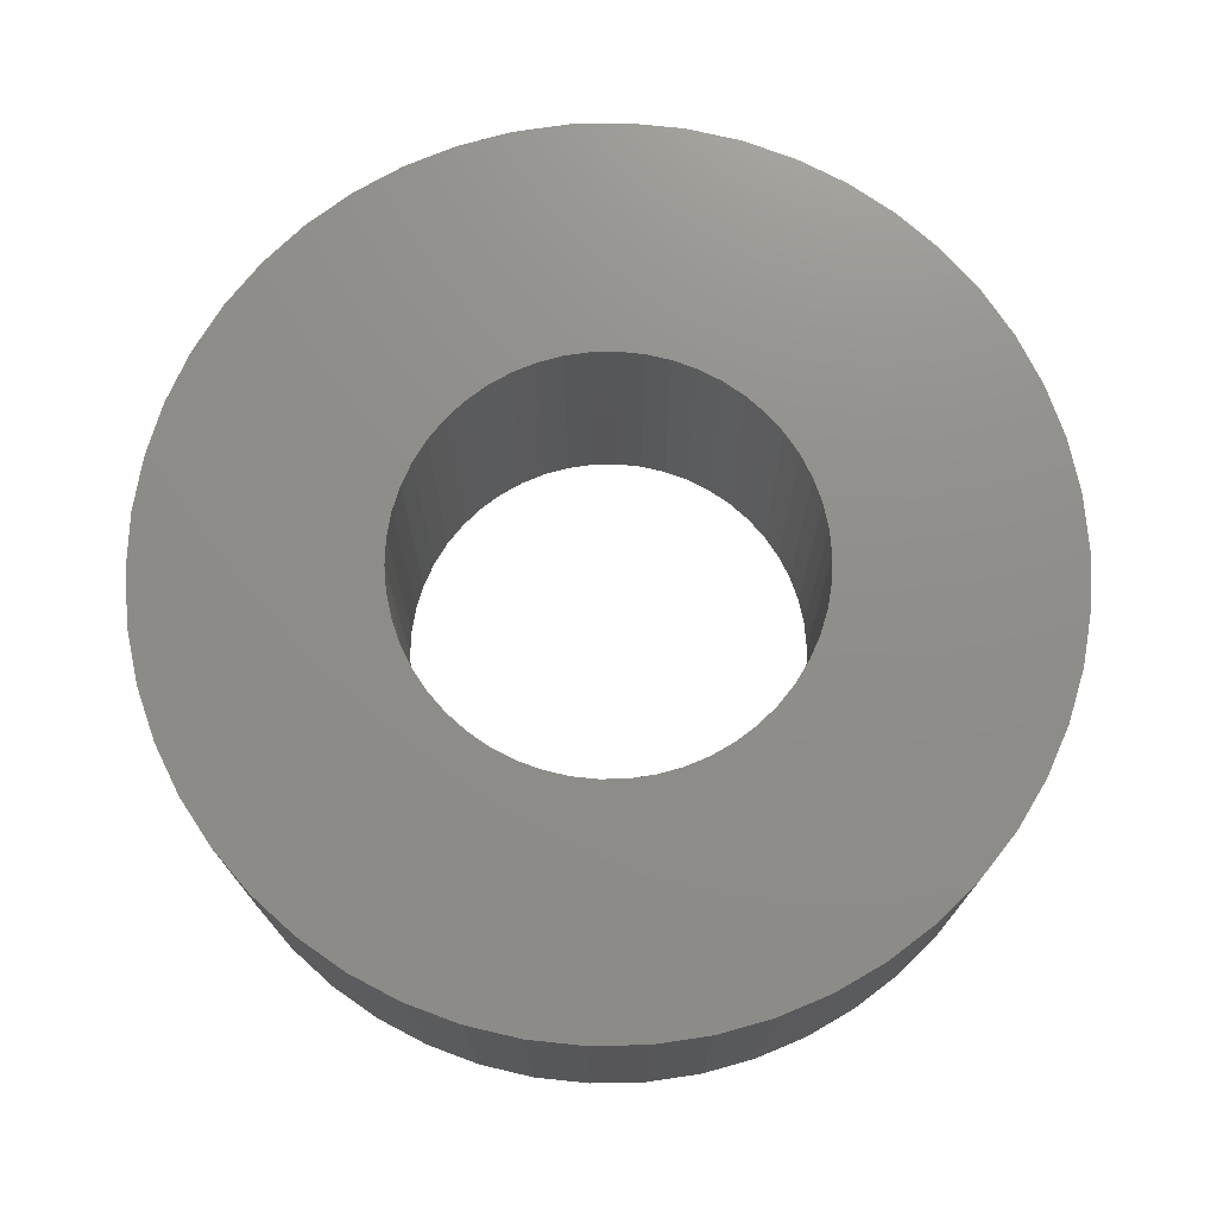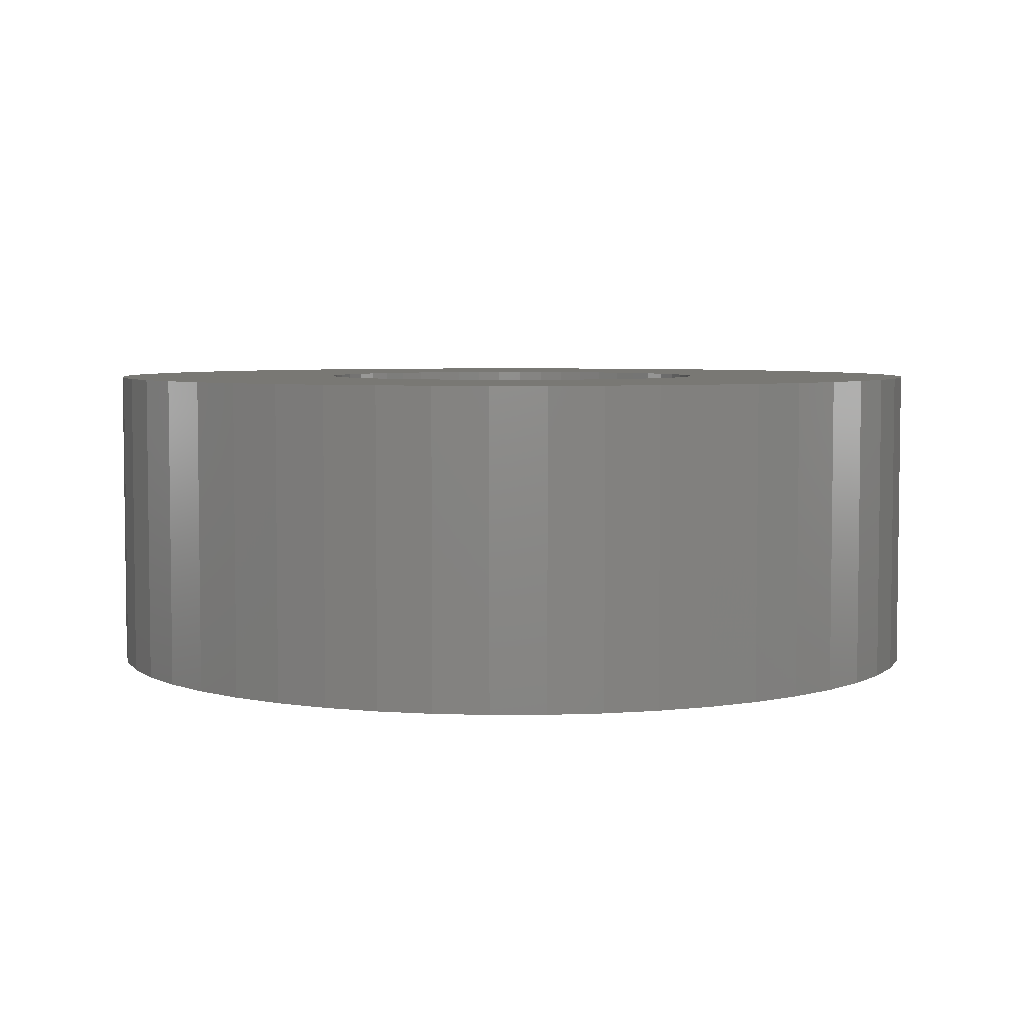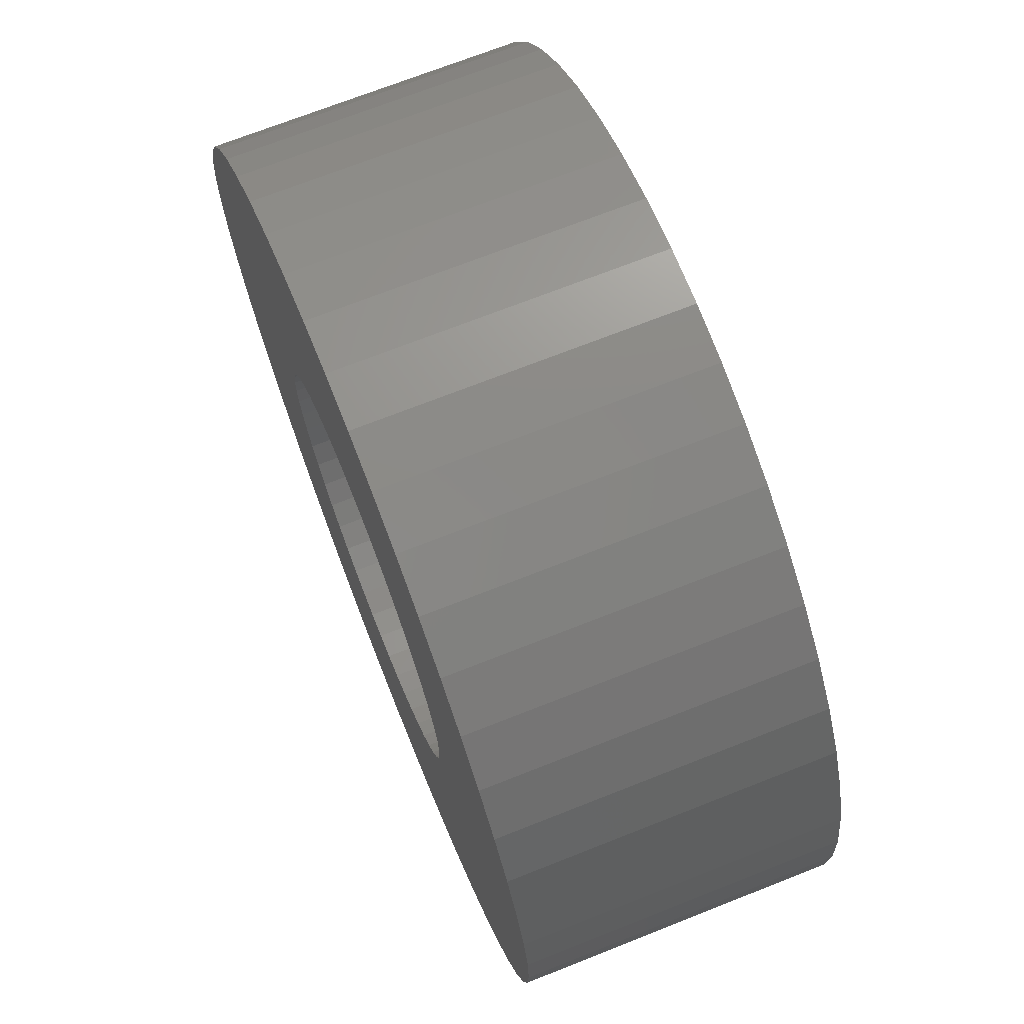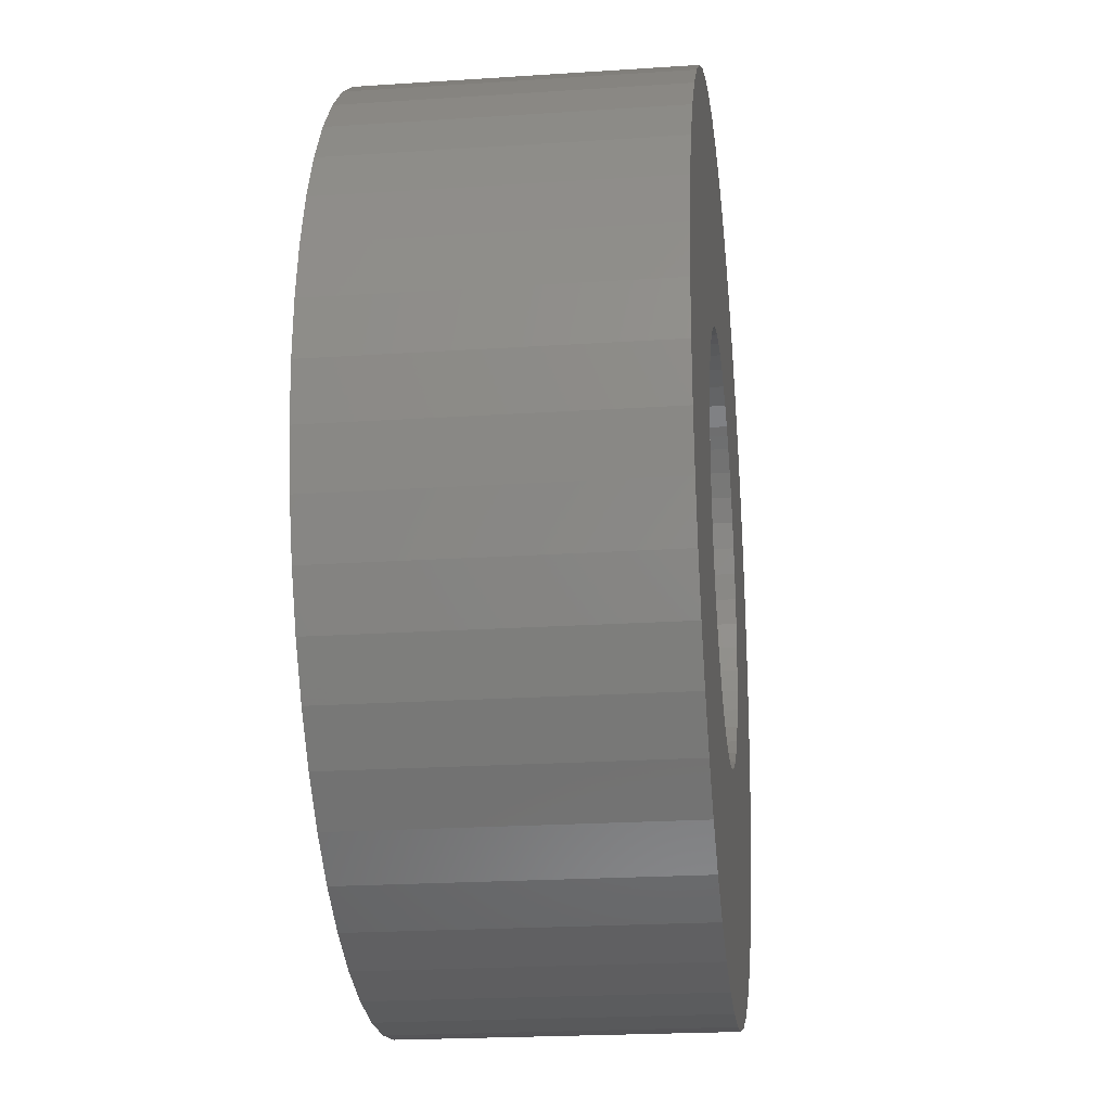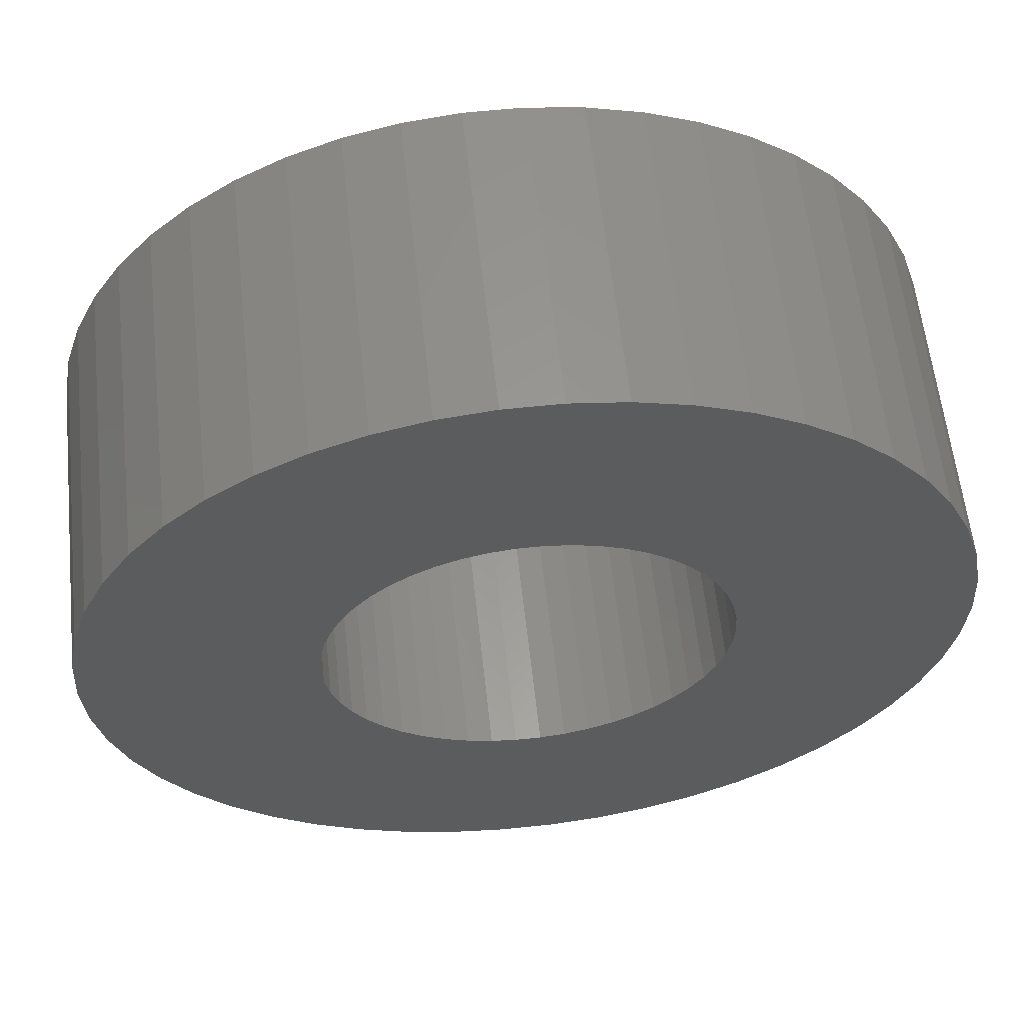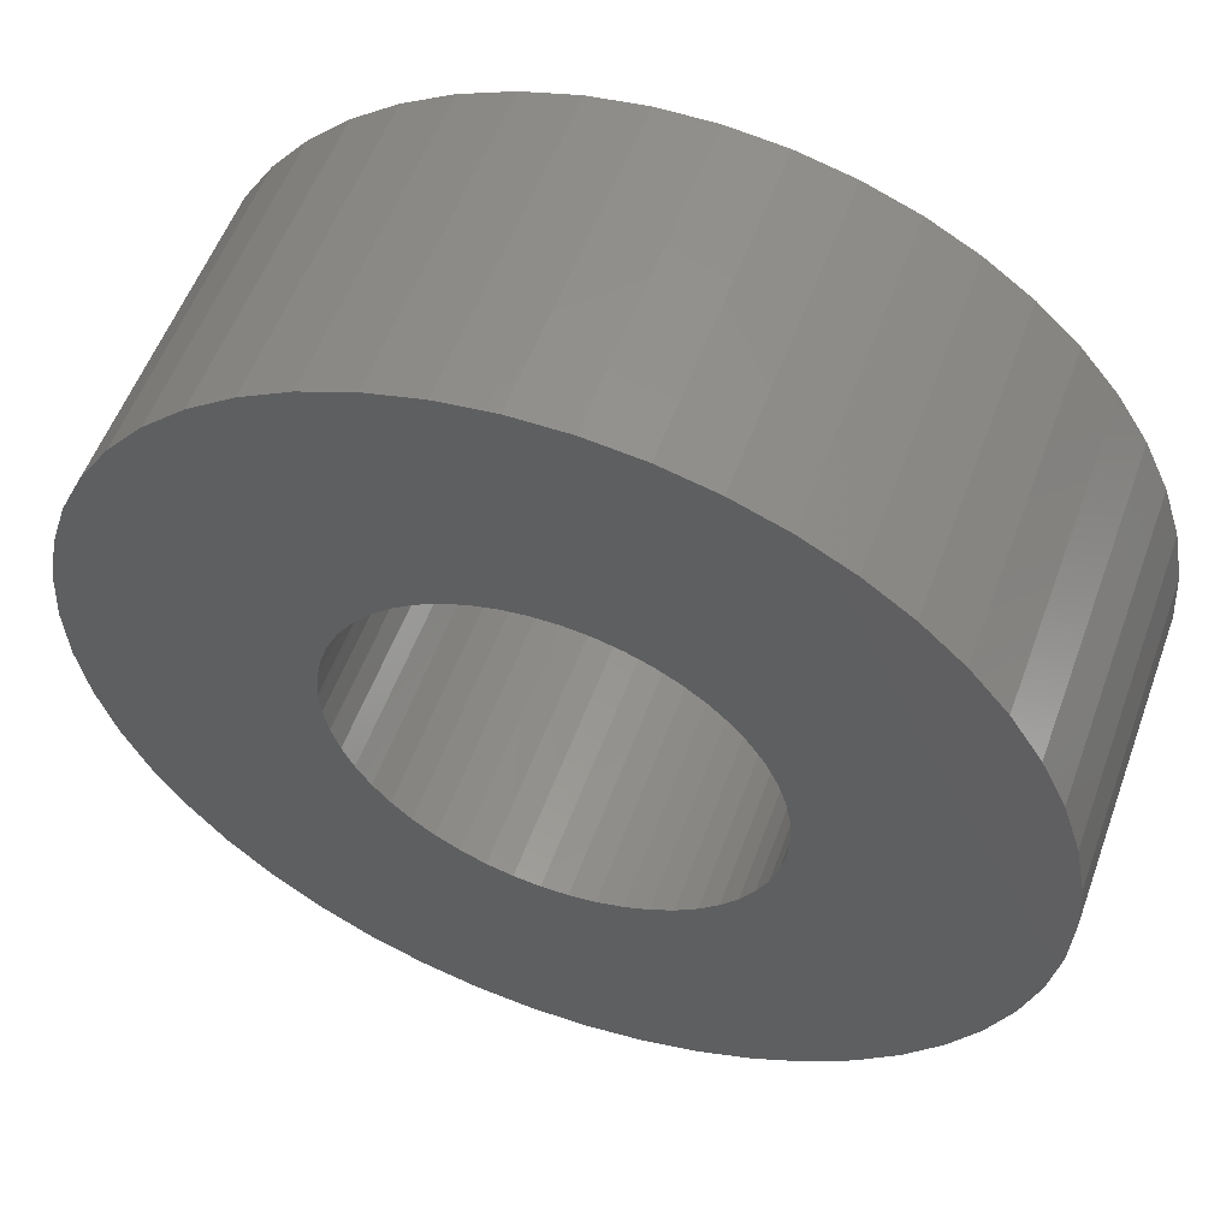
<metadata>
{"format":"stl","ext":"stl","renderer":"f3d","projection":"perspective","resolution":1024,"background":"white","views":[{"elev":73.7,"azim":13.2,"up":"+Z"},{"elev":4.9,"azim":121.6,"up":"+Z"},{"elev":70.6,"azim":68.4,"up":"+Y"},{"elev":-21.6,"azim":-83.3,"up":"+Y"},{"elev":59.7,"azim":-6.2,"up":"+Y"},{"elev":54.9,"azim":19.8,"up":"+Y"}]}
</metadata>
<code>
# stl→obj: 200 verts, 400 faces
v 7 0 2.5
v 6.945 0.8773 -2.5
v 6.945 0.8773 2.5
v 7 0 -2.5
v -7 0 -2.5
v -6.945 0.8773 2.5
v -6.945 0.8773 -2.5
v -7 0 2.5
v 0.4395 6.986 -2.5
v -0.4395 6.986 2.5
v 0.4395 6.986 2.5
v -0.4395 6.986 -2.5
v -0.4395 -6.986 -2.5
v 0.4395 -6.986 2.5
v -0.4395 -6.986 2.5
v 0.4395 -6.986 -2.5
v 5.103 4.792 -2.5
v 4.462 5.394 2.5
v 5.103 4.792 2.5
v 4.462 5.394 -2.5
v -4.462 5.394 -2.5
v -5.103 4.792 2.5
v -4.462 5.394 2.5
v -5.103 4.792 -2.5
v -2.163 6.657 -2.5
v -2.98 6.334 2.5
v -2.163 6.657 2.5
v -2.98 6.334 -2.5
v 6.508 2.577 2.5
v 6.134 3.372 -2.5
v 6.134 3.372 2.5
v 6.508 2.577 -2.5
v 6.78 1.741 -2.5
v 6.78 1.741 2.5
v 2.98 6.334 -2.5
v 2.163 6.657 2.5
v 2.98 6.334 2.5
v 2.163 6.657 -2.5
v 3.751 5.91 -2.5
v 3.751 5.91 2.5
v -6.508 2.577 -2.5
v -6.134 3.372 2.5
v -6.134 3.372 -2.5
v -6.508 2.577 2.5
v -6.78 1.741 -2.5
v -6.78 1.741 2.5
v -1.312 6.876 -2.5
v -1.312 6.876 2.5
v 1.312 -6.876 2.5
v 1.312 -6.876 -2.5
v 5.663 4.114 2.5
v 5.663 4.114 -2.5
v 1.312 6.876 2.5
v 1.312 6.876 -2.5
v -5.663 4.114 2.5
v -5.663 4.114 -2.5
v 3.25 0 2.5
v 3.224 0.4073 2.5
v 6.945 -0.8773 2.5
v 3.148 0.8082 2.5
v 3.224 -0.4073 2.5
v 3.022 1.196 2.5
v 6.78 -1.741 2.5
v 2.848 1.566 2.5
v 3.148 -0.8082 2.5
v 2.629 1.91 2.5
v 6.508 -2.577 2.5
v 2.369 2.225 2.5
v 3.022 -1.196 2.5
v 2.072 2.504 2.5
v 6.134 -3.372 2.5
v 2.848 -1.566 2.5
v 1.741 2.744 2.5
v 1.384 2.941 2.5
v 1.004 3.091 2.5
v 0.609 3.192 2.5
v 0.2041 3.244 2.5
v -0.2041 3.244 2.5
v -0.609 3.192 2.5
v -1.004 3.091 2.5
v -1.384 2.941 2.5
v -1.741 2.744 2.5
v -3.751 5.91 2.5
v -2.072 2.504 2.5
v -2.369 2.225 2.5
v -2.629 1.91 2.5
v -2.848 1.566 2.5
v 5.663 -4.114 2.5
v 2.629 -1.91 2.5
v 5.103 -4.792 2.5
v 2.369 -2.225 2.5
v 4.462 -5.394 2.5
v 2.072 -2.504 2.5
v 3.751 -5.91 2.5
v 1.741 -2.744 2.5
v 2.98 -6.334 2.5
v 1.384 -2.941 2.5
v 2.163 -6.657 2.5
v 1.004 -3.091 2.5
v 0.609 -3.192 2.5
v 0.2041 -3.244 2.5
v -0.2041 -3.244 2.5
v -0.609 -3.192 2.5
v -1.312 -6.876 2.5
v -1.004 -3.091 2.5
v -2.163 -6.657 2.5
v -1.384 -2.941 2.5
v -2.98 -6.334 2.5
v -1.741 -2.744 2.5
v -3.751 -5.91 2.5
v -2.072 -2.504 2.5
v -4.462 -5.394 2.5
v -2.369 -2.225 2.5
v -5.103 -4.792 2.5
v -2.629 -1.91 2.5
v -5.663 -4.114 2.5
v -2.848 -1.566 2.5
v -6.134 -3.372 2.5
v -3.022 -1.196 2.5
v -6.508 -2.577 2.5
v -3.148 -0.8082 2.5
v -6.78 -1.741 2.5
v -3.224 -0.4073 2.5
v -6.945 -0.8773 2.5
v -3.25 0 2.5
v -3.022 1.196 2.5
v -3.148 0.8082 2.5
v -3.224 0.4073 2.5
v -3.751 5.91 -2.5
v 6.945 -0.8773 -2.5
v 6.508 -2.577 -2.5
v 6.134 -3.372 -2.5
v -5.103 -4.792 -2.5
v -4.462 -5.394 -2.5
v -6.134 -3.372 -2.5
v -6.508 -2.577 -2.5
v -5.663 -4.114 -2.5
v 3.25 0 -2.5
v 3.224 -0.4073 -2.5
v 6.78 -1.741 -2.5
v 3.148 -0.8082 -2.5
v 3.224 0.4073 -2.5
v 3.022 -1.196 -2.5
v 2.848 -1.566 -2.5
v 5.663 -4.114 -2.5
v 3.148 0.8082 -2.5
v 2.629 -1.91 -2.5
v 5.103 -4.792 -2.5
v 2.369 -2.225 -2.5
v 4.462 -5.394 -2.5
v 3.022 1.196 -2.5
v 2.072 -2.504 -2.5
v 3.751 -5.91 -2.5
v 2.848 1.566 -2.5
v 1.741 -2.744 -2.5
v 2.98 -6.334 -2.5
v 1.384 -2.941 -2.5
v 2.163 -6.657 -2.5
v 1.004 -3.091 -2.5
v 0.609 -3.192 -2.5
v 0.2041 -3.244 -2.5
v -0.2041 -3.244 -2.5
v -0.609 -3.192 -2.5
v -1.312 -6.876 -2.5
v -1.004 -3.091 -2.5
v -2.163 -6.657 -2.5
v -1.384 -2.941 -2.5
v -2.98 -6.334 -2.5
v -1.741 -2.744 -2.5
v -3.751 -5.91 -2.5
v -2.072 -2.504 -2.5
v -2.369 -2.225 -2.5
v -2.629 -1.91 -2.5
v -2.848 -1.566 -2.5
v 2.629 1.91 -2.5
v 2.369 2.225 -2.5
v 2.072 2.504 -2.5
v 1.741 2.744 -2.5
v 1.384 2.941 -2.5
v 1.004 3.091 -2.5
v 0.609 3.192 -2.5
v 0.2041 3.244 -2.5
v -0.2041 3.244 -2.5
v -0.609 3.192 -2.5
v -1.004 3.091 -2.5
v -1.384 2.941 -2.5
v -1.741 2.744 -2.5
v -2.072 2.504 -2.5
v -2.369 2.225 -2.5
v -2.629 1.91 -2.5
v -2.848 1.566 -2.5
v -3.022 1.196 -2.5
v -3.148 0.8082 -2.5
v -3.224 0.4073 -2.5
v -3.25 0 -2.5
v -3.022 -1.196 -2.5
v -3.148 -0.8082 -2.5
v -6.78 -1.741 -2.5
v -3.224 -0.4073 -2.5
v -6.945 -0.8773 -2.5
f 1 2 3
f 2 1 4
f 5 6 7
f 6 5 8
f 9 10 11
f 10 9 12
f 13 14 15
f 14 13 16
f 17 18 19
f 18 17 20
f 21 22 23
f 22 21 24
f 25 26 27
f 26 25 28
f 29 30 31
f 30 29 32
f 3 33 34
f 33 3 2
f 35 36 37
f 36 35 38
f 39 37 40
f 37 39 35
f 41 42 43
f 42 41 44
f 45 44 41
f 44 45 46
f 47 27 48
f 27 47 25
f 16 49 14
f 49 16 50
f 34 32 29
f 32 34 33
f 51 17 19
f 17 51 52
f 31 52 51
f 52 31 30
f 38 53 36
f 53 38 54
f 54 11 53
f 11 54 9
f 20 40 18
f 40 20 39
f 43 55 56
f 55 43 42
f 56 22 24
f 22 56 55
f 7 46 45
f 46 7 6
f 57 1 3
f 58 3 34
f 1 57 59
f 60 34 29
f 61 59 57
f 62 29 31
f 59 61 63
f 64 31 51
f 65 63 61
f 66 51 19
f 63 65 67
f 68 19 18
f 69 67 65
f 70 18 40
f 67 69 71
f 72 71 69
f 3 58 57
f 34 60 58
f 29 62 60
f 73 40 37
f 31 64 62
f 51 66 64
f 19 68 66
f 74 37 36
f 18 70 68
f 40 73 70
f 37 74 73
f 75 36 53
f 36 75 74
f 53 76 75
f 11 76 53
f 11 77 76
f 11 78 77
f 10 78 11
f 10 79 78
f 48 79 10
f 79 48 80
f 27 80 48
f 80 27 81
f 26 81 27
f 81 26 82
f 83 82 26
f 82 83 84
f 23 84 83
f 84 23 85
f 22 85 23
f 85 22 86
f 55 86 22
f 86 55 87
f 42 87 55
f 71 72 88
f 89 88 72
f 88 89 90
f 91 90 89
f 90 91 92
f 93 92 91
f 92 93 94
f 95 94 93
f 94 95 96
f 97 96 95
f 96 97 98
f 99 98 97
f 98 99 49
f 100 49 99
f 100 14 49
f 101 14 100
f 102 14 101
f 102 15 14
f 103 15 102
f 104 103 105
f 103 104 15
f 106 105 107
f 108 107 109
f 110 109 111
f 105 106 104
f 112 111 113
f 114 113 115
f 116 115 117
f 107 108 106
f 118 117 119
f 120 119 121
f 122 121 123
f 124 123 125
f 87 42 126
f 109 110 108
f 44 126 42
f 111 112 110
f 126 44 127
f 113 114 112
f 46 127 44
f 115 116 114
f 127 46 128
f 117 118 116
f 6 128 46
f 119 120 118
f 128 6 125
f 121 122 120
f 8 125 6
f 123 124 122
f 125 8 124
f 28 83 26
f 83 28 129
f 129 23 83
f 23 129 21
f 12 48 10
f 48 12 47
f 59 4 1
f 4 59 130
f 71 131 67
f 131 71 132
f 133 112 114
f 112 133 134
f 135 120 136
f 120 135 118
f 137 118 135
f 118 137 116
f 138 4 130
f 139 130 140
f 4 138 2
f 141 140 131
f 142 2 138
f 143 131 132
f 2 142 33
f 144 132 145
f 146 33 142
f 147 145 148
f 33 146 32
f 149 148 150
f 151 32 146
f 152 150 153
f 32 151 30
f 154 30 151
f 130 139 138
f 140 141 139
f 131 143 141
f 155 153 156
f 132 144 143
f 145 147 144
f 148 149 147
f 157 156 158
f 150 152 149
f 153 155 152
f 156 157 155
f 159 158 50
f 158 159 157
f 50 160 159
f 16 160 50
f 16 161 160
f 16 162 161
f 13 162 16
f 13 163 162
f 164 163 13
f 163 164 165
f 166 165 164
f 165 166 167
f 168 167 166
f 167 168 169
f 170 169 168
f 169 170 171
f 134 171 170
f 171 134 172
f 133 172 134
f 172 133 173
f 137 173 133
f 173 137 174
f 135 174 137
f 30 154 52
f 175 52 154
f 52 175 17
f 176 17 175
f 17 176 20
f 177 20 176
f 20 177 39
f 178 39 177
f 39 178 35
f 179 35 178
f 35 179 38
f 180 38 179
f 38 180 54
f 181 54 180
f 181 9 54
f 182 9 181
f 183 9 182
f 183 12 9
f 184 12 183
f 47 184 185
f 184 47 12
f 25 185 186
f 28 186 187
f 129 187 188
f 185 25 47
f 21 188 189
f 24 189 190
f 56 190 191
f 186 28 25
f 43 191 192
f 41 192 193
f 45 193 194
f 7 194 195
f 174 135 196
f 187 129 28
f 136 196 135
f 188 21 129
f 196 136 197
f 189 24 21
f 198 197 136
f 190 56 24
f 197 198 199
f 191 43 56
f 200 199 198
f 192 41 43
f 199 200 195
f 193 45 41
f 5 195 200
f 194 7 45
f 195 5 7
f 156 94 96
f 94 156 153
f 67 140 63
f 140 67 131
f 133 116 137
f 116 133 114
f 136 122 198
f 122 136 120
f 150 90 92
f 90 150 148
f 158 96 98
f 96 158 156
f 50 98 49
f 98 50 158
f 63 130 59
f 130 63 140
f 88 132 71
f 132 88 145
f 90 145 88
f 145 90 148
f 164 15 104
f 15 164 13
f 168 106 108
f 106 168 166
f 166 104 106
f 104 166 164
f 198 124 200
f 124 198 122
f 200 8 5
f 8 200 124
f 153 92 94
f 92 153 150
f 170 108 110
f 108 170 168
f 134 110 112
f 110 134 170
f 138 58 142
f 58 138 57
f 125 194 128
f 194 125 195
f 183 77 78
f 77 183 182
f 161 102 101
f 102 161 162
f 149 89 147
f 89 149 91
f 177 68 70
f 68 177 176
f 189 84 85
f 84 189 188
f 186 80 81
f 80 186 185
f 151 64 154
f 64 151 62
f 154 66 175
f 66 154 64
f 180 74 75
f 74 180 179
f 181 75 76
f 75 181 180
f 178 70 73
f 70 178 177
f 87 190 86
f 190 87 191
f 86 189 85
f 189 86 190
f 127 192 126
f 192 127 193
f 187 81 82
f 81 187 186
f 184 78 79
f 78 184 183
f 160 101 100
f 101 160 161
f 146 62 151
f 62 146 60
f 142 60 146
f 60 142 58
f 175 68 176
f 68 175 66
f 182 76 77
f 76 182 181
f 179 73 74
f 73 179 178
f 126 191 87
f 191 126 192
f 128 193 127
f 193 128 194
f 188 82 84
f 82 188 187
f 185 79 80
f 79 185 184
f 139 57 138
f 57 139 61
f 143 65 141
f 65 143 69
f 141 61 139
f 61 141 65
f 165 107 105
f 107 165 167
f 152 95 93
f 95 152 155
f 155 97 95
f 97 155 157
f 147 72 144
f 72 147 89
f 113 173 115
f 173 113 172
f 119 197 121
f 197 119 196
f 123 195 125
f 195 123 199
f 149 93 91
f 93 149 152
f 144 69 143
f 69 144 72
f 162 103 102
f 103 162 163
f 167 109 107
f 109 167 169
f 163 105 103
f 105 163 165
f 171 113 111
f 113 171 172
f 117 196 119
f 196 117 174
f 121 199 123
f 199 121 197
f 159 100 99
f 100 159 160
f 157 99 97
f 99 157 159
f 169 111 109
f 111 169 171
f 115 174 117
f 174 115 173

</code>
